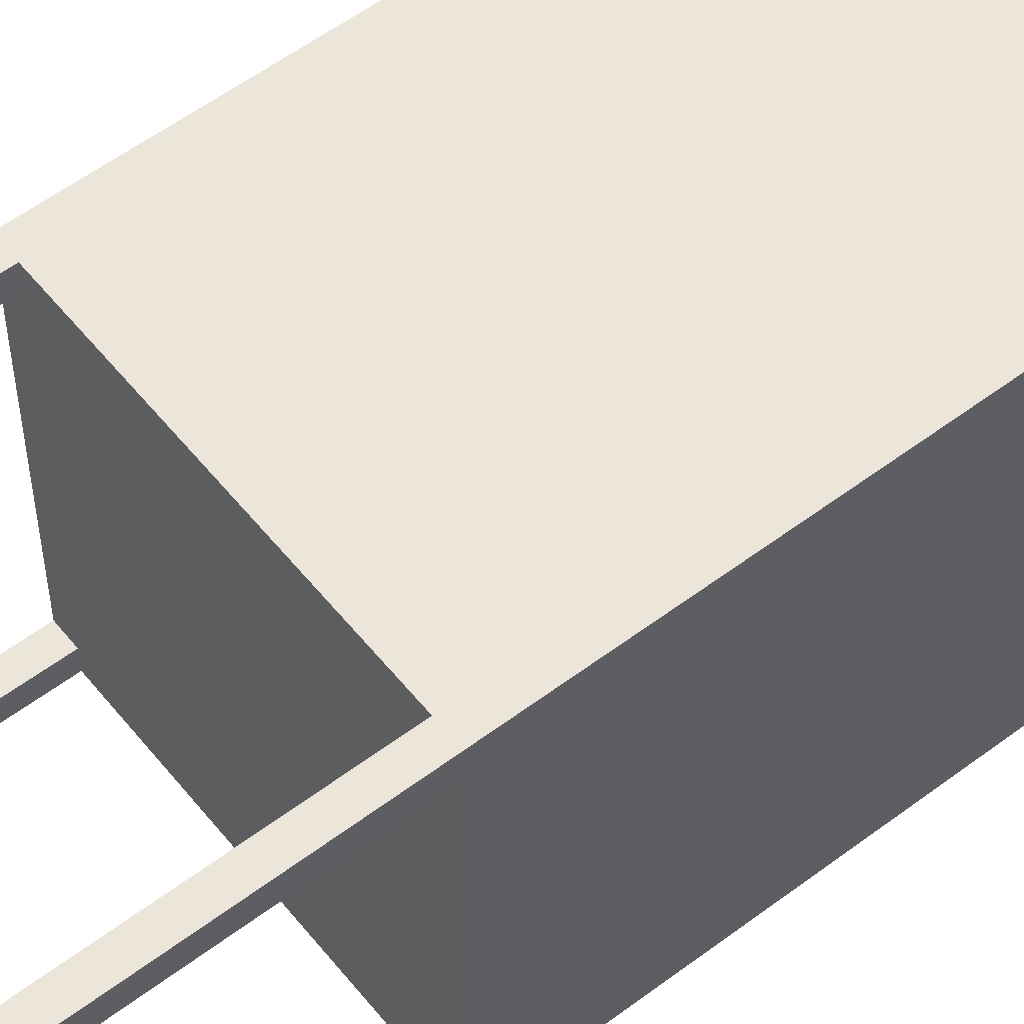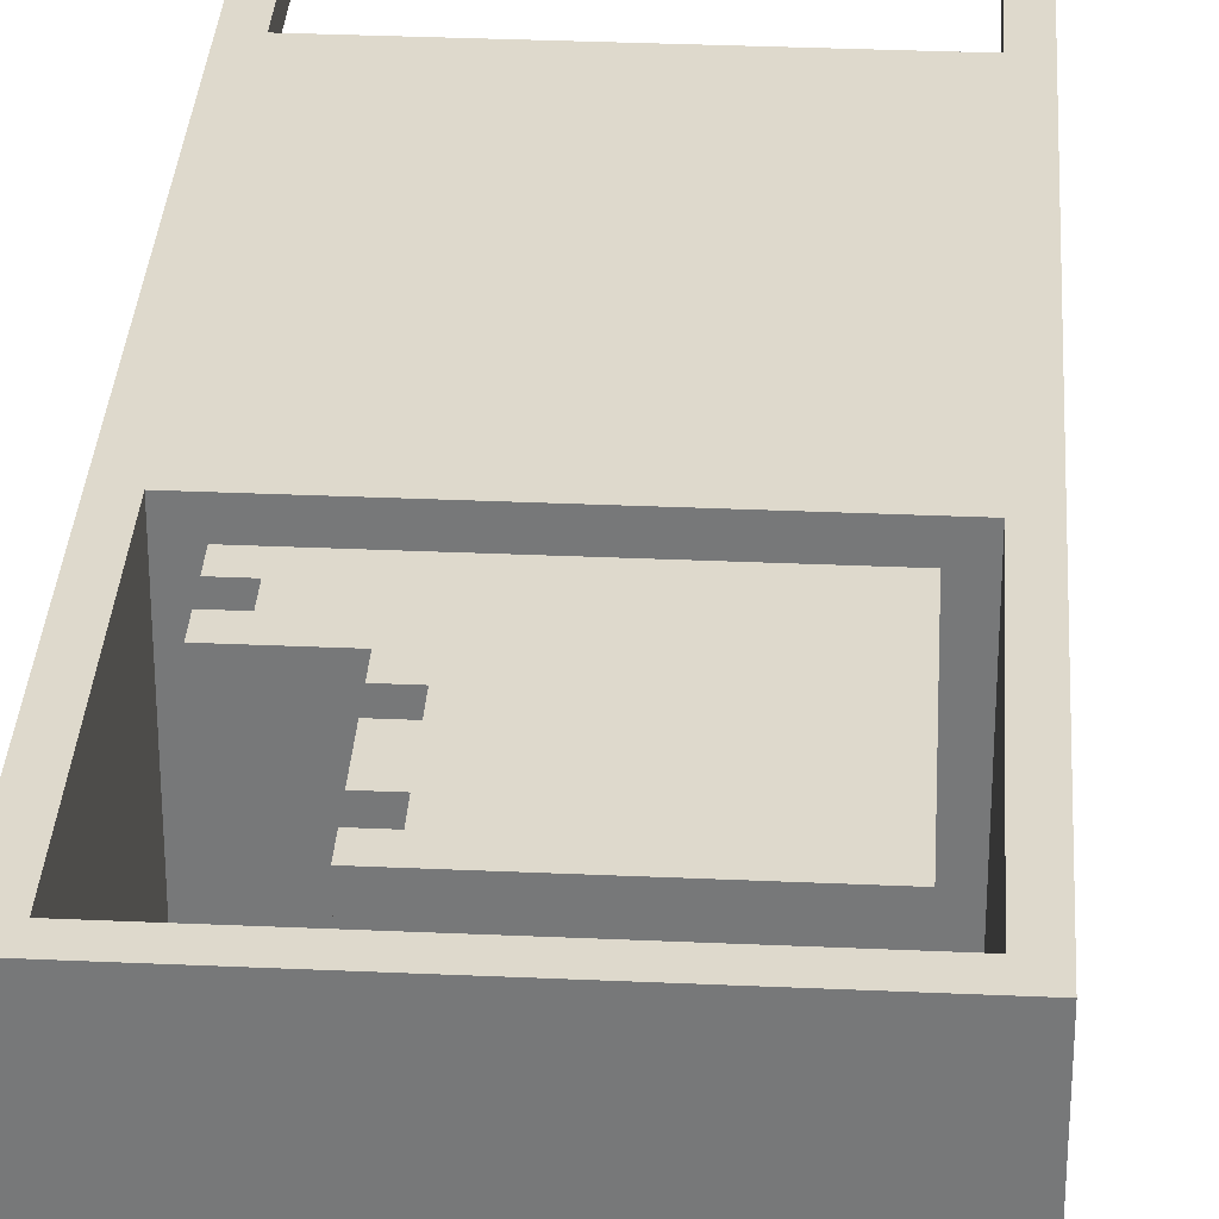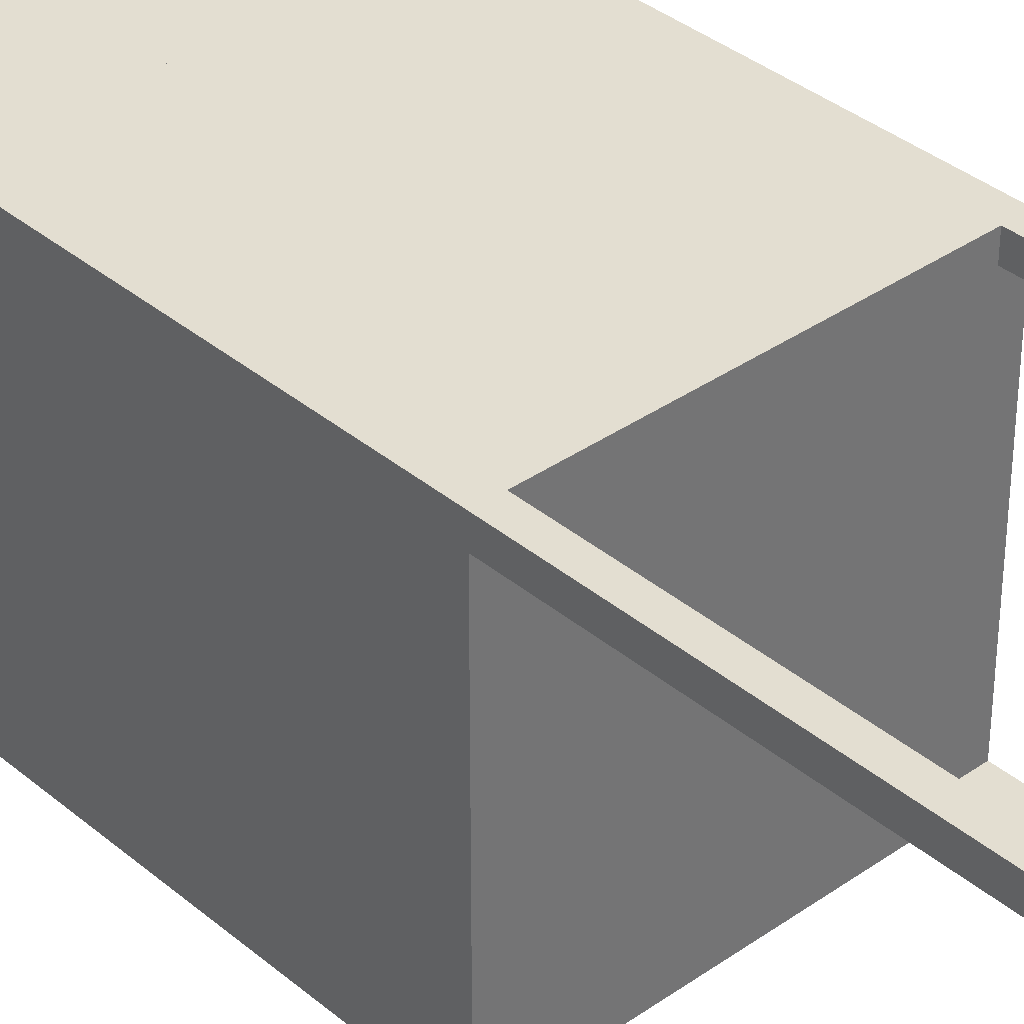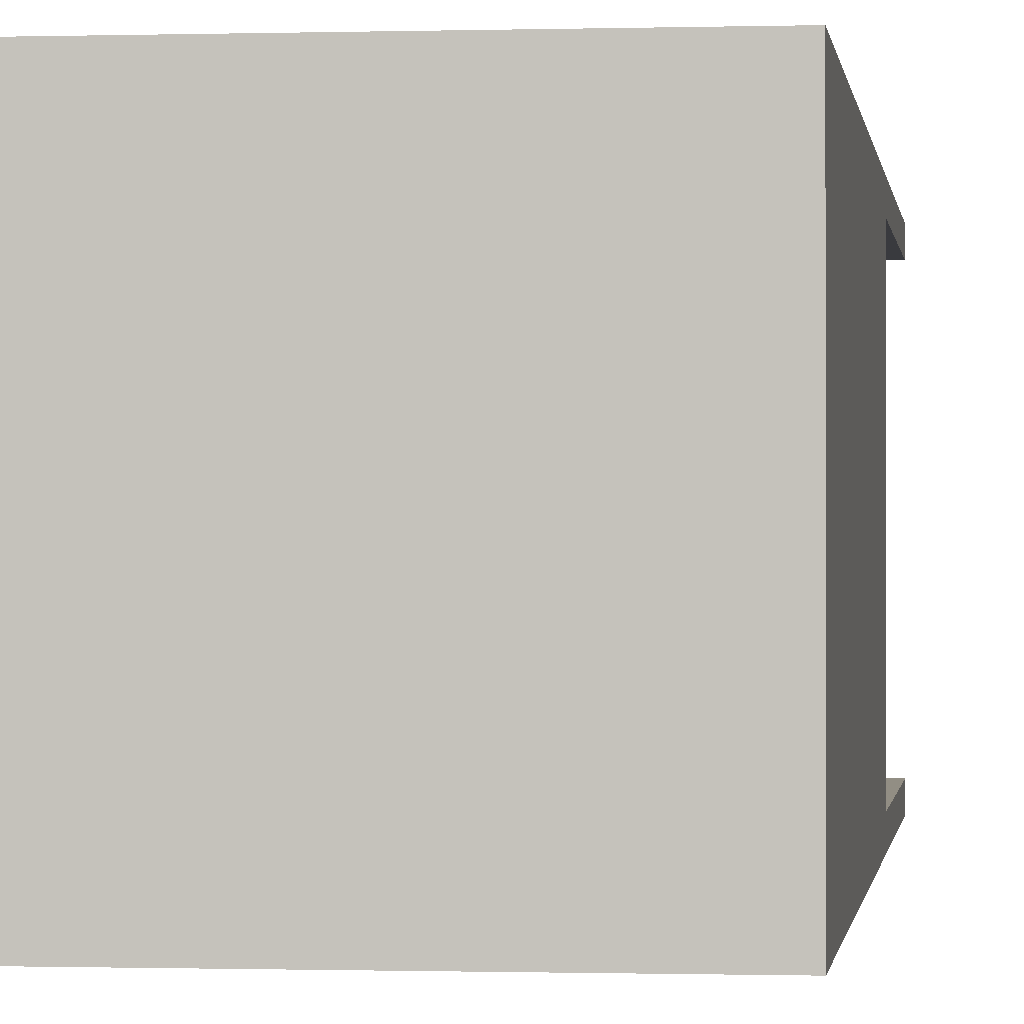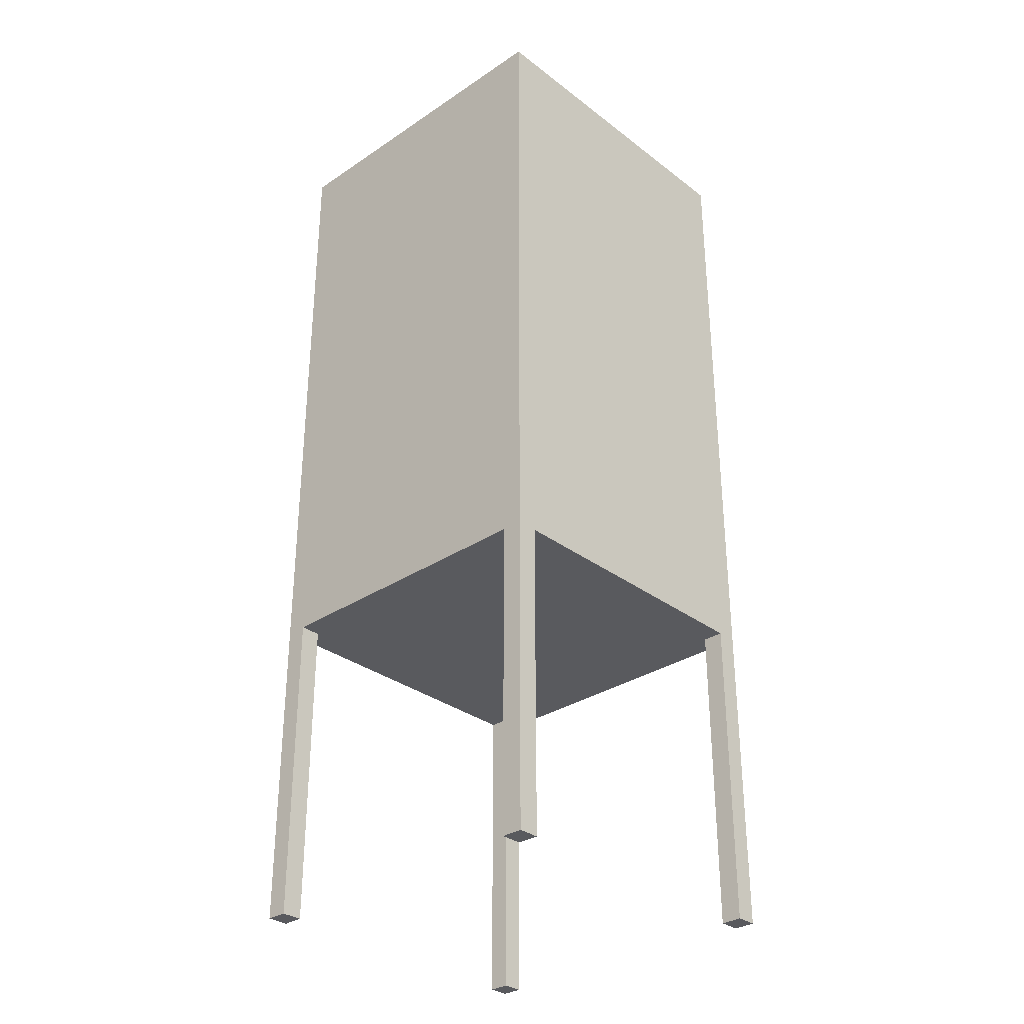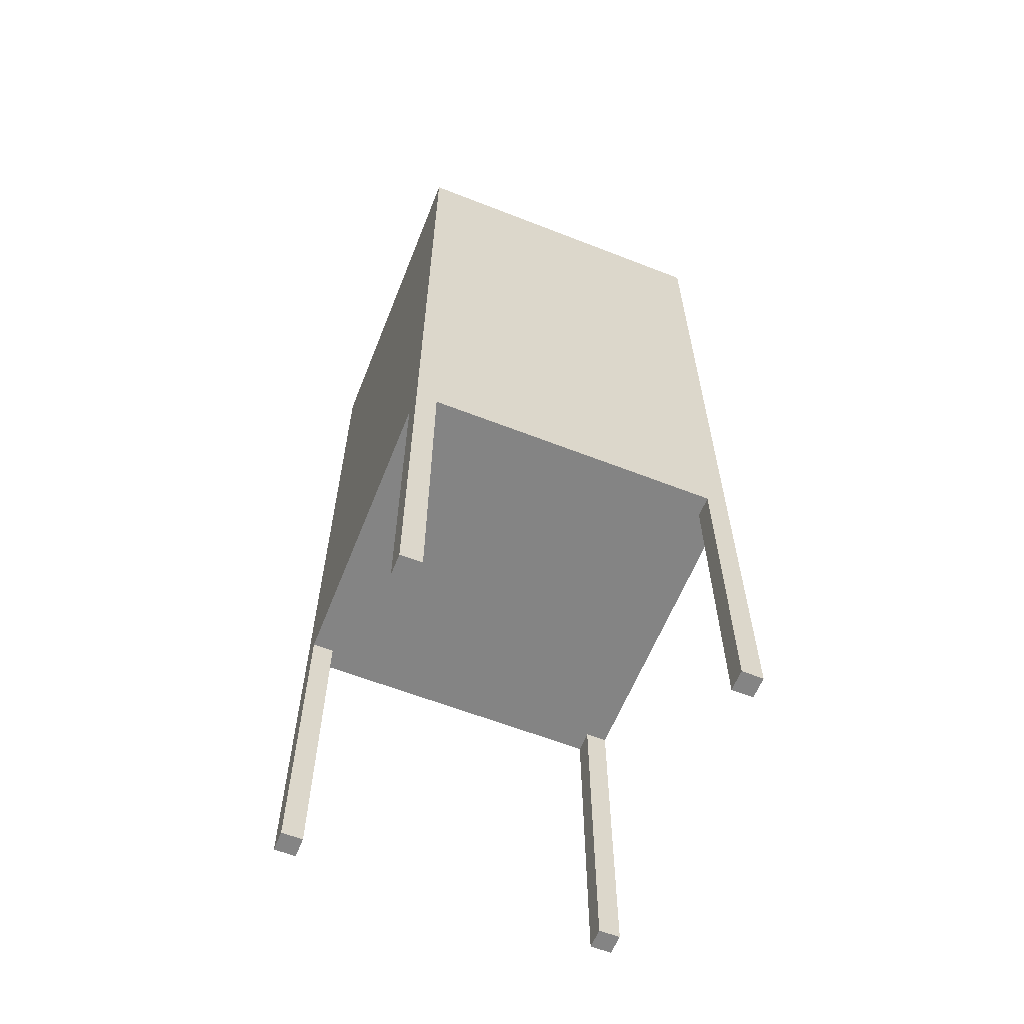
<metadata>
{"format":"obj","ext":"obj","renderer":"f3d","projection":"perspective","resolution":1024,"background":"white","views":[{"elev":56.0,"azim":51.7,"up":"+Z"},{"elev":32.2,"azim":-176.4,"up":"+Z"},{"elev":36.1,"azim":-42.5,"up":"+Z"},{"elev":-0.5,"azim":-173.2,"up":"+Z"},{"elev":-31.7,"azim":133.2,"up":"+Y"},{"elev":-61.3,"azim":158.3,"up":"+Y"}]}
</metadata>
<code>
o
v -0.8 0 0.8
v -0.8 0 0.7
v -0.8 0 -0.7
v -0.8 0 -0.8
v -0.8 1.5 0.7
v -0.8 1.5 -0.7
v -0.8 3 0.8
v -0.8 3 -0.8
v -0.8 3.1 0.8
v -0.8 3.1 -0.8
v -0.8 4.5 0.8
v -0.8 4.5 -0.8
v -0.6 3.2 0.7
v -0.6 3.2 -0.6
v -0.6 3.5 0.7
v -0.6 3.5 -0.6
v -0.6 3.8 0.7
v -0.6 3.8 -0.6
v -0.6 4.1 0.7
v -0.6 4.1 -0.6
v 0.7 0 0.8
v 0.7 0 0.7
v 0.7 0 -0.7
v 0.7 0 -0.8
v 0.7 1.5 0.8
v 0.7 1.5 0.7
v 0.7 1.5 -0.7
v 0.7 1.5 -0.8
v 0.7 3.2 0.8
v 0.7 3.2 -0.7
v 0.7 4.4 0.8
v 0.7 4.4 -0.7
v -0.7 0 0.8
v -0.7 0 0.7
v -0.7 0 -0.7
v -0.7 0 -0.8
v -0.7 1.5 0.8
v -0.7 1.5 0.7
v -0.7 1.5 -0.7
v -0.7 1.5 -0.8
v -0.7 3.2 0.8
v -0.7 3.2 -0.7
v -0.7 4.4 0.8
v -0.7 4.4 -0.7
v 0.2 3.6 0.7
v 0.2 3.6 -0.6
v 0.2 3.7 0.7
v 0.2 3.7 -0.6
v 0.2 3.9 0.7
v 0.2 3.9 -0.6
v 0.2 4 0.7
v 0.2 4 -0.6
v 0.3 3.5 0.7
v 0.3 3.5 -0.6
v 0.3 3.6 0.7
v 0.3 3.6 -0.6
v 0.3 3.7 0.7
v 0.3 3.7 -0.6
v 0.3 3.8 0.7
v 0.3 3.8 -0.6
v 0.3 3.9 0.7
v 0.3 3.9 -0.6
v 0.3 4 0.7
v 0.3 4 -0.6
v 0.3 4.1 0.7
v 0.3 4.1 -0.6
v 0.5 3.3 0.7
v 0.5 3.3 -0.6
v 0.5 3.4 0.7
v 0.5 3.4 -0.6
v 0.6 3.2 0.7
v 0.6 3.2 -0.6
v 0.6 3.3 0.7
v 0.6 3.3 -0.6
v 0.6 3.4 0.7
v 0.6 3.4 -0.6
v 0.6 3.5 0.7
v 0.6 3.5 -0.6
v 0.8 0 0.8
v 0.8 0 0.7
v 0.8 0 -0.7
v 0.8 0 -0.8
v 0.8 1.5 0.7
v 0.8 1.5 -0.7
v 0.8 3 0.8
v 0.8 3 -0.8
v 0.8 3.1 0.8
v 0.8 3.1 -0.8
v 0.8 4.5 0.8
v 0.8 4.5 -0.8
v -0.8 0 0.8
v -0.8 3 0.8
v -0.8 3.1 0.8
v -0.8 4.5 0.8
v -0.7 0 0.8
v -0.7 1.5 0.8
v -0.7 1.7 0.8
v -0.7 2.2 0.8
v -0.7 2.4 0.8
v -0.7 2.9 0.8
v -0.7 3.2 0.8
v -0.7 4.4 0.8
v -0.1 1.9 0.8
v -0.1 2 0.8
v -0.1 2.6 0.8
v -0.1 2.7 0.8
v 0.1 1.9 0.8
v 0.1 2 0.8
v 0.1 2.6 0.8
v 0.1 2.7 0.8
v 0.7 0 0.8
v 0.7 1.5 0.8
v 0.7 1.7 0.8
v 0.7 2.2 0.8
v 0.7 2.4 0.8
v 0.7 2.9 0.8
v 0.7 3.2 0.8
v 0.7 4.4 0.8
v 0.8 0 0.8
v 0.8 3 0.8
v 0.8 3.1 0.8
v 0.8 4.5 0.8
v -0.6 3.2 0.7
v -0.6 3.5 0.7
v -0.6 3.8 0.7
v -0.6 4.1 0.7
v -0.5 3.3 0.7
v -0.5 3.4 0.7
v -0.5 3.6 0.7
v -0.5 3.7 0.7
v -0.5 3.9 0.7
v -0.5 4 0.7
v 0.2 3.6 0.7
v 0.2 3.7 0.7
v 0.2 3.9 0.7
v 0.2 4 0.7
v 0.3 3.5 0.7
v 0.3 3.6 0.7
v 0.3 3.7 0.7
v 0.3 3.8 0.7
v 0.3 3.9 0.7
v 0.3 4 0.7
v 0.3 4.1 0.7
v 0.5 3.3 0.7
v 0.5 3.4 0.7
v 0.6 3.2 0.7
v 0.6 3.3 0.7
v 0.6 3.4 0.7
v 0.6 3.5 0.7
v -0.8 0 -0.7
v -0.8 1.5 -0.7
v -0.7 0 -0.7
v -0.7 1.5 -0.7
v -0.7 3.2 -0.7
v -0.7 4.4 -0.7
v 0.7 0 -0.7
v 0.7 1.5 -0.7
v 0.7 3.2 -0.7
v 0.7 4.4 -0.7
v 0.8 0 -0.7
v 0.8 1.5 -0.7
v -0.8 0 0.7
v -0.8 1.5 0.7
v -0.7 0 0.7
v -0.7 1.5 0.7
v 0.7 0 0.7
v 0.7 1.5 0.7
v 0.8 0 0.7
v 0.8 1.5 0.7
v -0.6 3.2 -0.6
v -0.6 3.5 -0.6
v -0.6 3.8 -0.6
v -0.6 4.1 -0.6
v -0.5 3.3 -0.6
v -0.5 3.4 -0.6
v -0.5 3.6 -0.6
v -0.5 3.7 -0.6
v -0.5 3.9 -0.6
v -0.5 4 -0.6
v 0.2 3.6 -0.6
v 0.2 3.7 -0.6
v 0.2 3.9 -0.6
v 0.2 4 -0.6
v 0.3 3.5 -0.6
v 0.3 3.6 -0.6
v 0.3 3.7 -0.6
v 0.3 3.8 -0.6
v 0.3 3.9 -0.6
v 0.3 4 -0.6
v 0.3 4.1 -0.6
v 0.5 3.3 -0.6
v 0.5 3.4 -0.6
v 0.6 3.2 -0.6
v 0.6 3.3 -0.6
v 0.6 3.4 -0.6
v 0.6 3.5 -0.6
v -0.8 0 -0.8
v -0.8 3 -0.8
v -0.8 3.1 -0.8
v -0.8 4.5 -0.8
v -0.7 0 -0.8
v -0.7 1.5 -0.8
v 0.7 0 -0.8
v 0.7 1.5 -0.8
v 0.8 0 -0.8
v 0.8 3 -0.8
v 0.8 3.1 -0.8
v 0.8 4.5 -0.8
v -0.8 0 0.8
v -0.7 0 0.8
v 0.7 0 0.8
v 0.8 0 0.8
v -0.8 0 0.7
v -0.7 0 0.7
v 0.7 0 0.7
v 0.8 0 0.7
v -0.8 0 -0.7
v -0.7 0 -0.7
v 0.7 0 -0.7
v 0.8 0 -0.7
v -0.8 0 -0.8
v -0.7 0 -0.8
v 0.7 0 -0.8
v 0.8 0 -0.8
v -0.7 1.5 0.8
v 0.7 1.5 0.8
v -0.8 1.5 0.7
v -0.7 1.5 0.7
v 0.7 1.5 0.7
v 0.8 1.5 0.7
v -0.8 1.5 -0.7
v -0.7 1.5 -0.7
v 0.7 1.5 -0.7
v 0.8 1.5 -0.7
v -0.7 1.5 -0.8
v 0.7 1.5 -0.8
v 0.5 3.4 0.7
v 0.6 3.4 0.7
v 0.5 3.4 -0.6
v 0.6 3.4 -0.6
v 0.2 3.7 0.7
v 0.3 3.7 0.7
v 0.2 3.7 -0.6
v 0.3 3.7 -0.6
v 0.2 4 0.7
v 0.3 4 0.7
v 0.2 4 -0.6
v 0.3 4 -0.6
v -0.7 4.4 0.8
v 0.7 4.4 0.8
v -0.7 4.4 -0.7
v 0.7 4.4 -0.7
v -0.7 3.2 0.8
v 0.7 3.2 0.8
v -0.6 3.2 0.7
v 0.6 3.2 0.7
v -0.6 3.2 -0.6
v 0.6 3.2 -0.6
v -0.7 3.2 -0.7
v 0.7 3.2 -0.7
v 0.5 3.3 0.7
v 0.6 3.3 0.7
v 0.5 3.3 -0.6
v 0.6 3.3 -0.6
v 0.3 3.5 0.7
v 0.6 3.5 0.7
v 0.3 3.5 -0.6
v 0.6 3.5 -0.6
v 0.2 3.6 0.7
v 0.3 3.6 0.7
v 0.2 3.6 -0.6
v 0.3 3.6 -0.6
v 0.2 3.9 0.7
v 0.3 3.9 0.7
v 0.2 3.9 -0.6
v 0.3 3.9 -0.6
v -0.6 4.1 0.7
v 0.3 4.1 0.7
v -0.6 4.1 -0.6
v 0.3 4.1 -0.6
v -0.8 4.5 0.8
v 0.8 4.5 0.8
v -0.8 4.5 -0.8
v 0.8 4.5 -0.8
f 5 2 1
f 6 4 3
f 7 5 1
f 7 6 5
f 8 4 6
f 8 6 7
f 9 8 7
f 10 8 9
f 11 10 9
f 12 10 11
f 15 14 13
f 16 14 15
f 17 16 15
f 18 16 17
f 19 18 17
f 20 18 19
f 25 22 21
f 26 22 25
f 27 24 23
f 28 24 27
f 31 30 29
f 32 30 31
f 33 34 37
f 37 34 38
f 35 36 39
f 39 36 40
f 41 42 43
f 43 42 44
f 45 46 47
f 47 46 48
f 49 50 51
f 51 50 52
f 53 54 55
f 55 54 56
f 57 58 59
f 59 58 60
f 59 60 61
f 61 60 62
f 63 64 65
f 65 64 66
f 67 68 69
f 69 68 70
f 71 72 73
f 73 72 74
f 75 76 77
f 77 76 78
f 79 80 83
f 81 82 84
f 79 83 85
f 83 84 85
f 84 82 86
f 85 84 86
f 85 86 87
f 87 86 88
f 87 88 89
f 89 88 90
f 95 92 91
f 96 92 95
f 97 92 96
f 98 92 97
f 99 92 98
f 100 92 99
f 101 94 93
f 102 94 101
f 103 98 97
f 104 98 103
f 105 100 99
f 106 100 105
f 107 103 97
f 107 104 103
f 108 98 104
f 108 104 107
f 109 106 105
f 109 105 99
f 110 100 106
f 110 106 109
f 112 97 96
f 113 107 97
f 113 108 107
f 113 97 112
f 114 99 98
f 114 108 113
f 114 98 108
f 115 109 99
f 115 99 114
f 115 110 109
f 116 92 100
f 116 110 115
f 116 100 110
f 117 101 93
f 118 94 102
f 119 115 114
f 119 113 112
f 119 112 111
f 119 114 113
f 119 116 115
f 120 93 92
f 120 116 119
f 120 92 116
f 121 118 117
f 121 93 120
f 121 117 93
f 122 94 118
f 122 118 121
f 127 124 123
f 128 124 127
f 129 125 124
f 130 125 129
f 131 126 125
f 132 126 131
f 133 129 124
f 133 130 129
f 134 125 130
f 134 130 133
f 135 132 131
f 135 131 125
f 136 126 132
f 136 132 135
f 137 133 124
f 137 124 128
f 138 133 137
f 139 125 134
f 140 135 125
f 140 125 139
f 141 135 140
f 142 126 136
f 143 126 142
f 144 127 123
f 144 128 127
f 145 137 128
f 145 128 144
f 146 144 123
f 147 144 146
f 148 137 145
f 149 137 148
f 152 151 150
f 153 151 152
f 158 155 154
f 159 155 158
f 160 157 156
f 161 157 160
f 162 163 164
f 164 163 165
f 166 167 168
f 168 167 169
f 170 171 174
f 174 171 175
f 171 172 176
f 176 172 177
f 172 173 178
f 178 173 179
f 171 176 180
f 176 177 180
f 177 172 181
f 180 177 181
f 178 179 182
f 172 178 182
f 179 173 183
f 182 179 183
f 171 180 184
f 175 171 184
f 184 180 185
f 181 172 186
f 172 182 187
f 186 172 187
f 187 182 188
f 183 173 189
f 189 173 190
f 170 174 191
f 174 175 191
f 175 184 192
f 191 175 192
f 170 191 193
f 193 191 194
f 192 184 195
f 195 184 196
f 197 198 201
f 201 198 202
f 202 198 204
f 203 204 205
f 198 199 206
f 205 204 206
f 204 198 206
f 199 200 207
f 206 199 207
f 207 200 208
f 213 210 209
f 214 210 213
f 215 212 211
f 216 212 215
f 221 218 217
f 222 218 221
f 223 220 219
f 224 220 223
f 228 226 225
f 229 226 228
f 231 228 227
f 231 230 229
f 231 229 228
f 232 230 231
f 233 230 232
f 234 230 233
f 235 233 232
f 236 233 235
f 239 238 237
f 240 238 239
f 243 242 241
f 244 242 243
f 247 246 245
f 248 246 247
f 251 250 249
f 252 250 251
f 253 254 255
f 255 254 256
f 253 255 257
f 256 254 258
f 253 257 259
f 257 258 259
f 258 254 260
f 259 258 260
f 261 262 263
f 263 262 264
f 265 266 267
f 267 266 268
f 269 270 271
f 271 270 272
f 273 274 275
f 275 274 276
f 277 278 279
f 279 278 280
f 281 282 283
f 283 282 284

</code>
